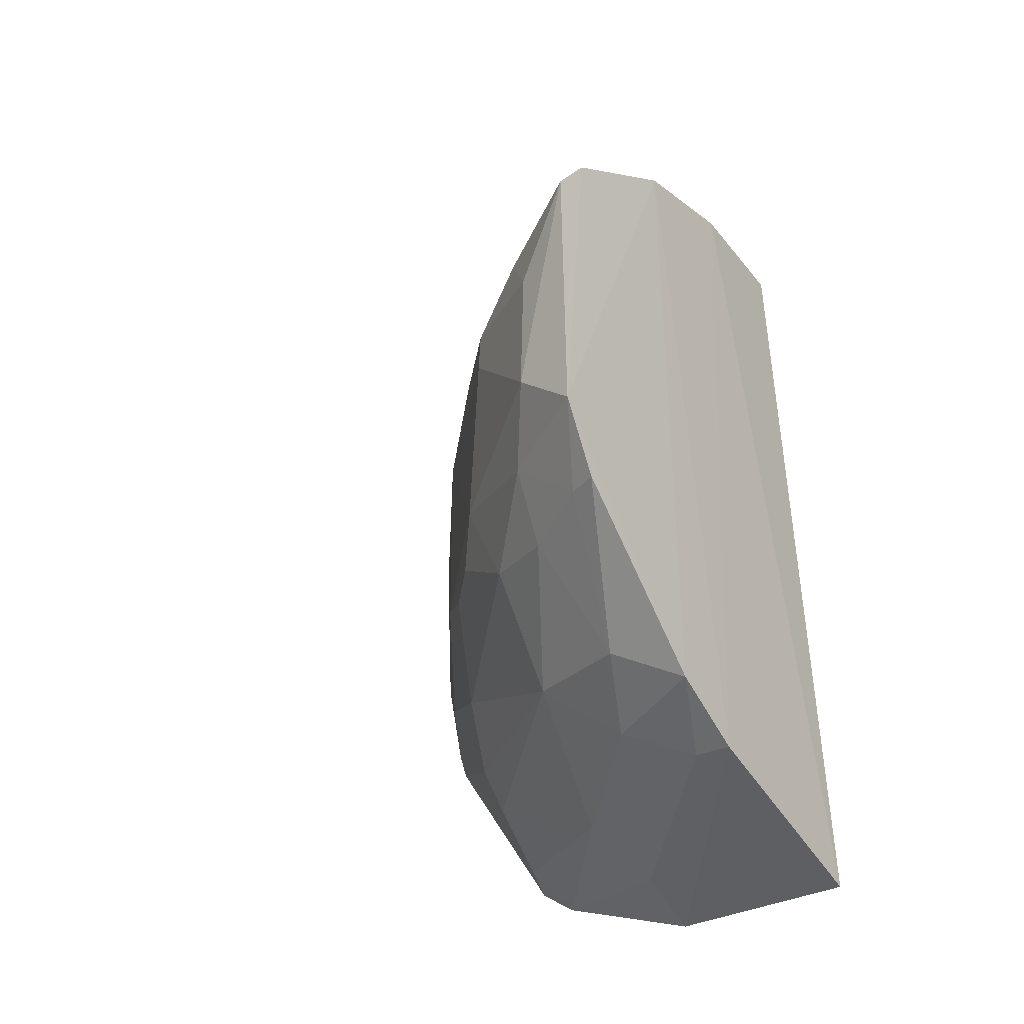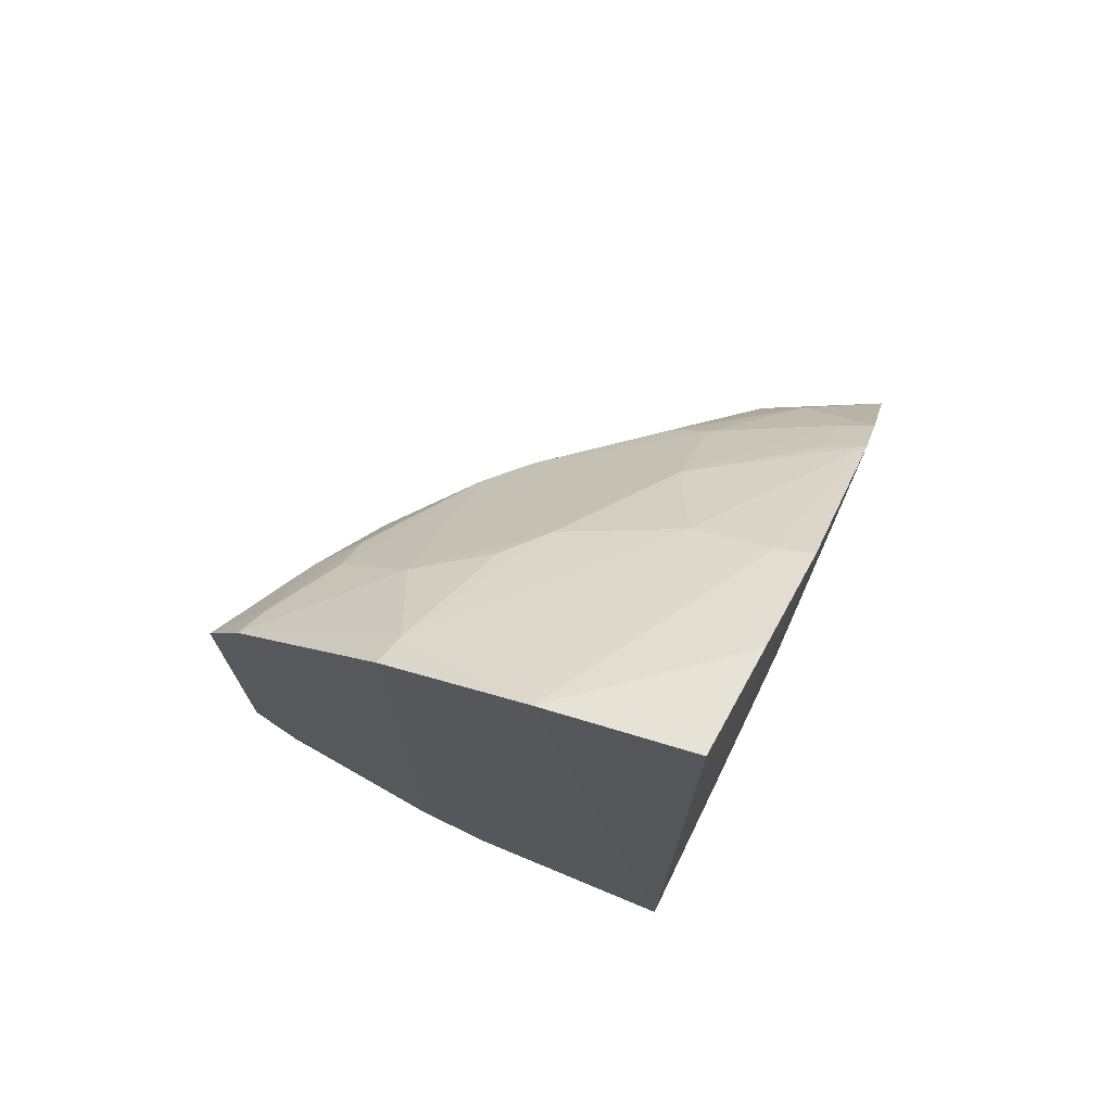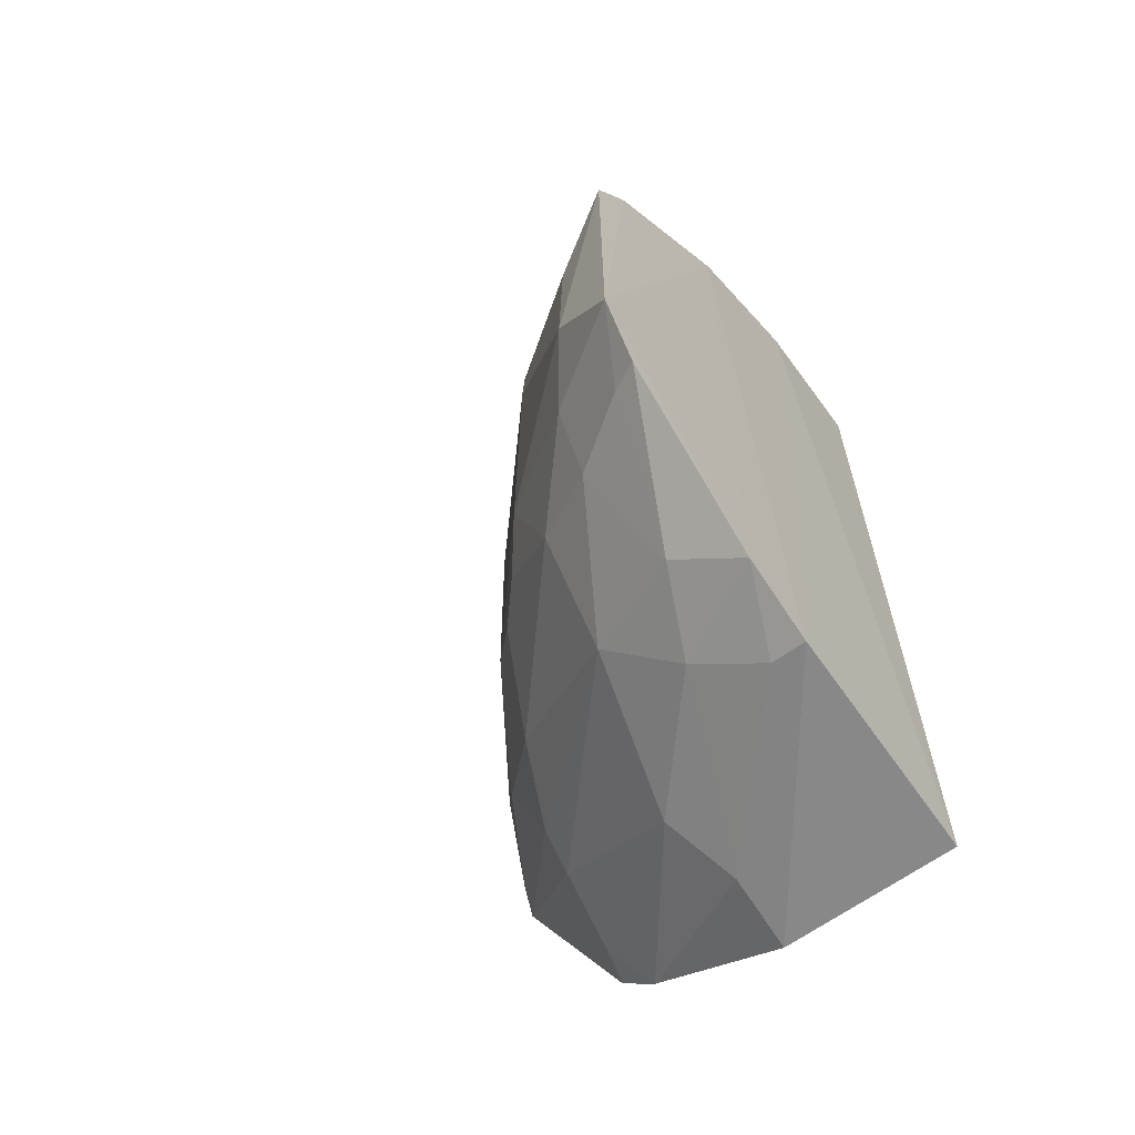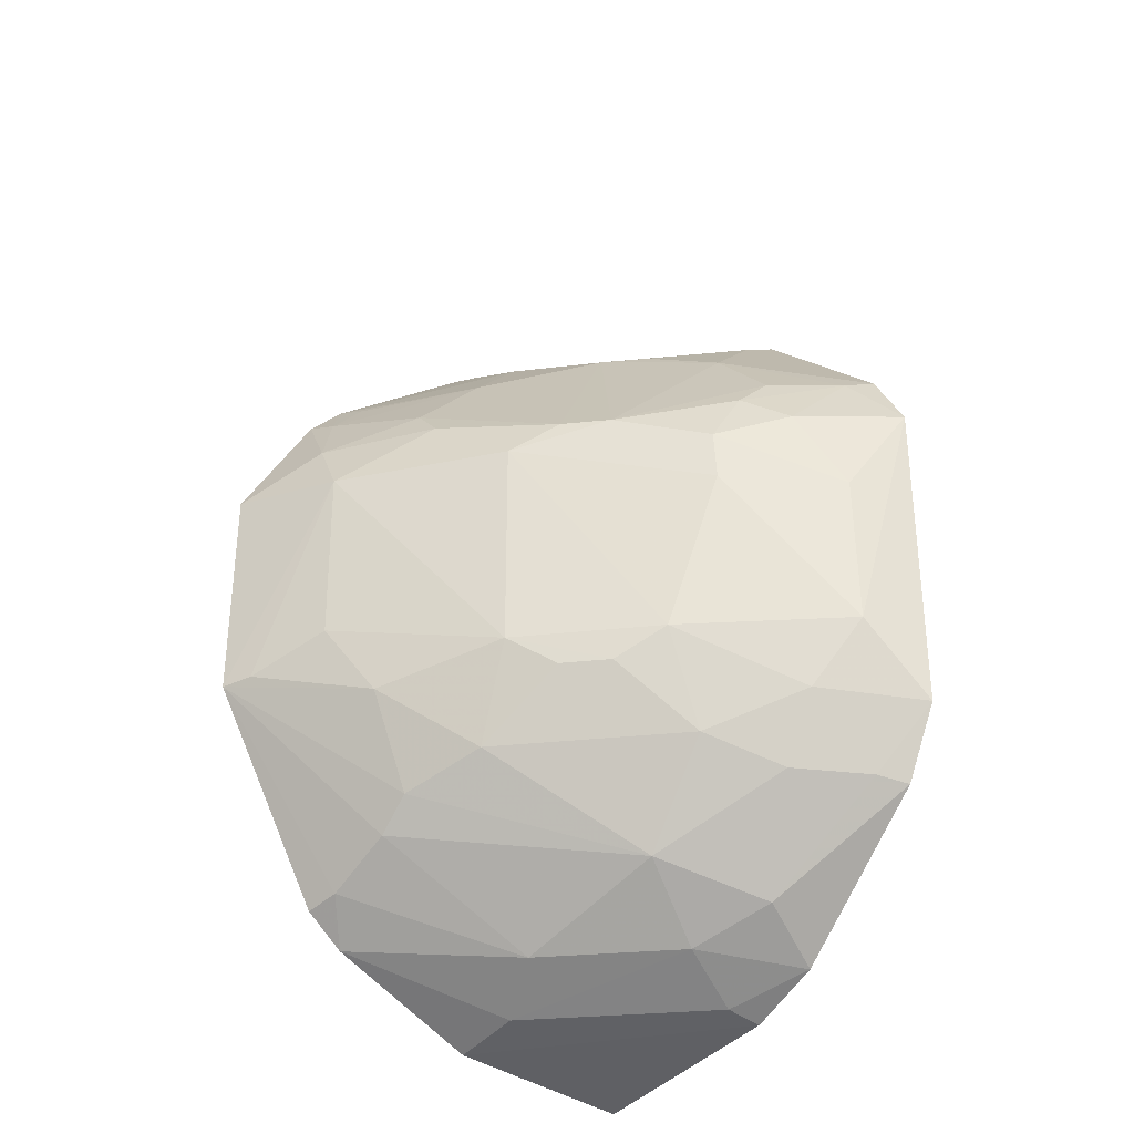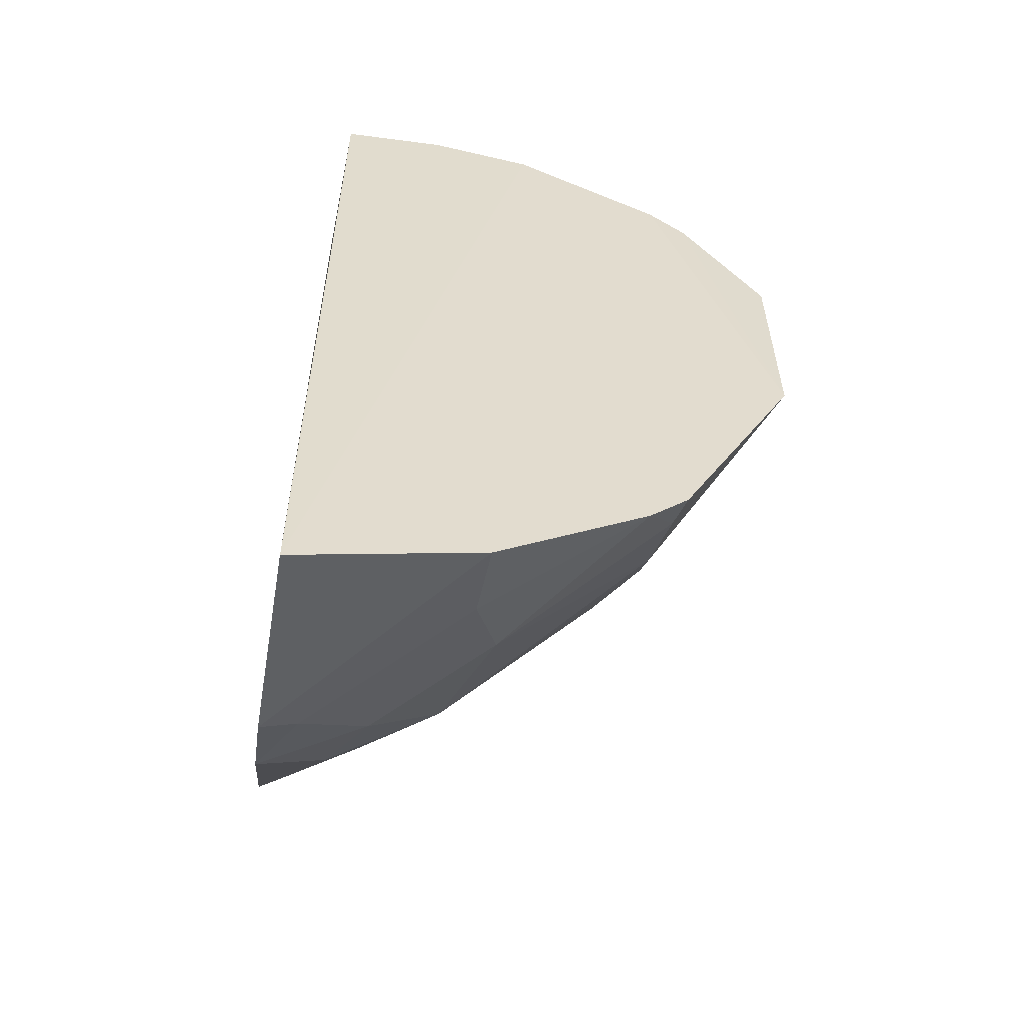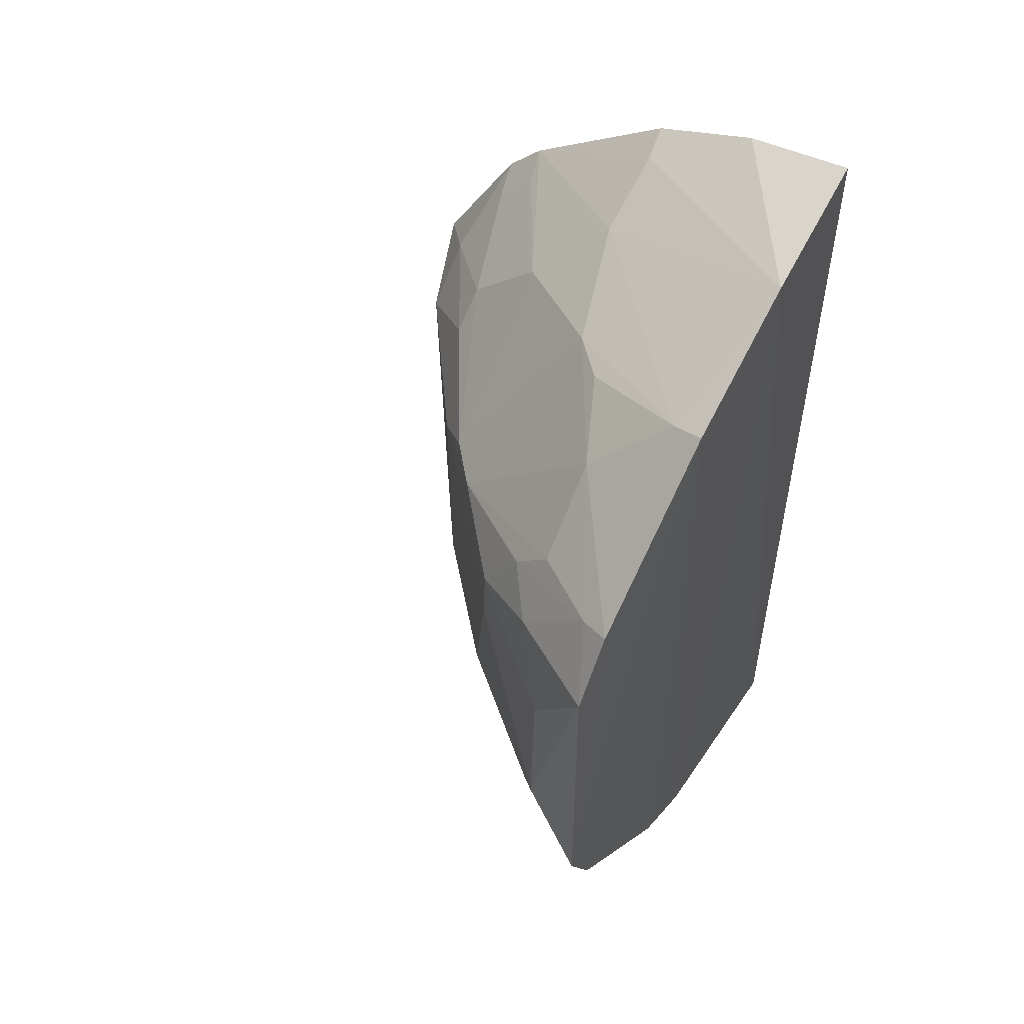
<metadata>
{"format":"obj","ext":"obj","renderer":"f3d","projection":"perspective","resolution":1024,"background":"white","views":[{"elev":-43.9,"azim":-144.0,"up":"+Z"},{"elev":73.0,"azim":-66.0,"up":"+Z"},{"elev":-64.0,"azim":-140.8,"up":"+Z"},{"elev":-32.2,"azim":143.6,"up":"+Z"},{"elev":-56.7,"azim":-7.2,"up":"+Z"},{"elev":52.9,"azim":-146.2,"up":"+Z"}]}
</metadata>
<code>
v 0.3906 0.2271 0.1124
v 0.4355 0.2288 -0.03937
v 0.3705 0.3272 0.0441
v 0.2447 0.4214 0.05973
v 0.2506 0.2349 -0.1747
v 0.284 0.3841 -0.09232
v 0.2994 0.3279 0.1218
v 0.4352 0.2289 0.04611
v 0.3767 0.2296 -0.1349
v 0.3553 0.3401 -0.05267
v 0.245 0.4065 -0.09645
v 0.3848 0.2831 0.07992
v 0.2978 0.3835 0.0673
v 0.2501 0.2342 0.1811
v 0.4048 0.2275 0.09775
v 0.4159 0.2708 0.04238
v 0.3911 0.2294 -0.1222
v 0.3328 0.2281 0.1547
v 0.27 0.4143 -0.0381
v 0.2609 0.3189 -0.1592
v 0.3566 0.2838 0.1075
v 0.2443 0.4058 0.08589
v 0.3547 0.3405 0.05616
v 0.401 0.2398 0.09383
v 0.3702 0.3267 -0.04061
v 0.3839 0.2827 -0.09178
v 0.3211 0.232 -0.1646
v 0.2919 0.2309 0.1723
v 0.3127 0.3695 -0.08022
v 0.3128 0.3837 0.04418
v 0.2445 0.421 -0.06819
v 0.2468 0.3197 -0.1624
v 0.2713 0.3576 -0.1325
v 0.3293 0.2709 0.1363
v 0.2561 0.4013 0.08229
v 0.2436 0.346 0.1412
v 0.3852 0.2963 0.06663
v 0.2845 0.3563 0.1088
v 0.3139 0.3141 0.1217
v 0.3866 0.2395 0.1082
v 0.4134 0.2546 0.06629
v 0.4144 0.2687 -0.0255
v 0.3845 0.2691 -0.1039
v 0.3696 0.3115 -0.07999
v 0.3289 0.2858 -0.1443
v 0.3271 0.3703 -0.04065
v 0.2697 0.4127 0.02301
v 0.2846 0.399 0.05601
v 0.3407 0.3553 0.0557
v 0.2565 0.4012 -0.09385
v 0.2831 0.3983 -0.06481
v 0.246 0.3485 -0.1494
v 0.319 0.2604 -0.1587
v 0.3132 0.3404 -0.1191
v 0.3299 0.2414 0.1505
v 0.2456 0.2905 0.1689
v 0.2835 0.3843 0.08065
v 0.2562 0.3432 0.1368
v 0.4298 0.2403 -0.03804
v 0.3878 0.2424 -0.1187
v 0.4 0.2838 -0.05308
v 0.2862 0.3289 -0.1447
v 0.3409 0.3547 -0.05271
v 0.3126 0.385 0.02412
f 15 1 2
f 15 2 8
f 16 8 2
f 17 2 1
f 17 1 9
f 18 9 1
f 23 21 12
f 24 1 15
f 24 12 21
f 25 3 16
f 27 18 5
f 27 9 18
f 28 14 5
f 28 5 18
f 31 4 19
f 31 22 4
f 32 27 5
f 34 1 21
f 35 4 22
f 36 22 31
f 37 23 12
f 37 16 3
f 37 3 23
f 38 35 22
f 39 21 23
f 39 34 21
f 39 38 7
f 40 24 21
f 40 21 1
f 40 1 24
f 41 12 24
f 41 37 12
f 41 16 37
f 41 8 16
f 41 24 15
f 41 15 8
f 42 25 16
f 43 26 2
f 44 10 25
f 44 29 10
f 46 3 25
f 47 19 4
f 48 13 30
f 48 35 13
f 48 4 35
f 48 47 4
f 48 30 47
f 49 30 13
f 49 23 3
f 49 3 30
f 49 39 23
f 49 38 39
f 50 11 31
f 50 33 11
f 50 6 33
f 51 29 6
f 51 50 31
f 51 6 50
f 51 31 19
f 51 46 29
f 51 19 46
f 52 31 11
f 52 11 33
f 52 20 32
f 52 36 31
f 52 32 36
f 53 32 20
f 53 27 32
f 53 45 9
f 53 9 27
f 54 33 6
f 54 6 29
f 54 29 44
f 54 43 45
f 54 44 26
f 54 26 43
f 55 18 1
f 55 1 34
f 55 28 18
f 56 14 28
f 56 28 55
f 56 55 34
f 56 5 14
f 56 36 32
f 56 32 5
f 57 13 35
f 57 35 38
f 57 49 13
f 57 38 49
f 58 7 38
f 58 39 7
f 58 34 39
f 58 56 34
f 58 36 56
f 58 38 22
f 58 22 36
f 59 42 16
f 59 16 2
f 60 43 2
f 60 2 17
f 60 45 43
f 60 17 9
f 60 9 45
f 61 44 25
f 61 25 42
f 61 42 59
f 61 26 44
f 61 59 2
f 61 2 26
f 62 54 45
f 62 33 54
f 62 52 33
f 62 20 52
f 62 53 20
f 62 45 53
f 63 10 29
f 63 29 46
f 63 46 25
f 63 25 10
f 64 46 19
f 64 30 3
f 64 3 46
f 64 47 30
f 64 19 47

</code>
